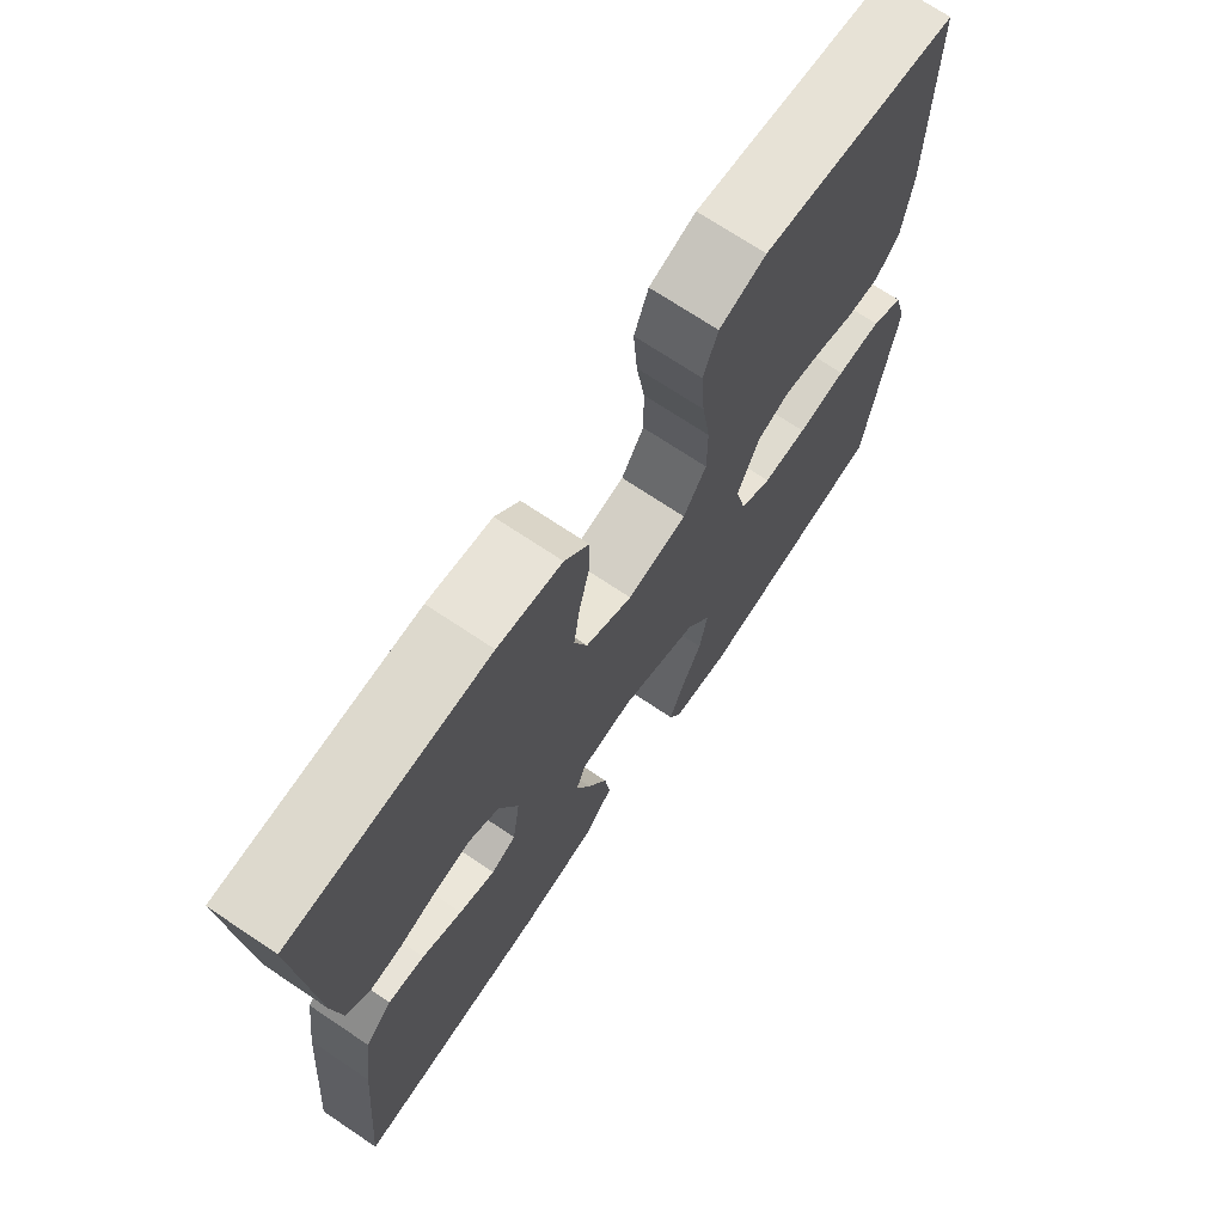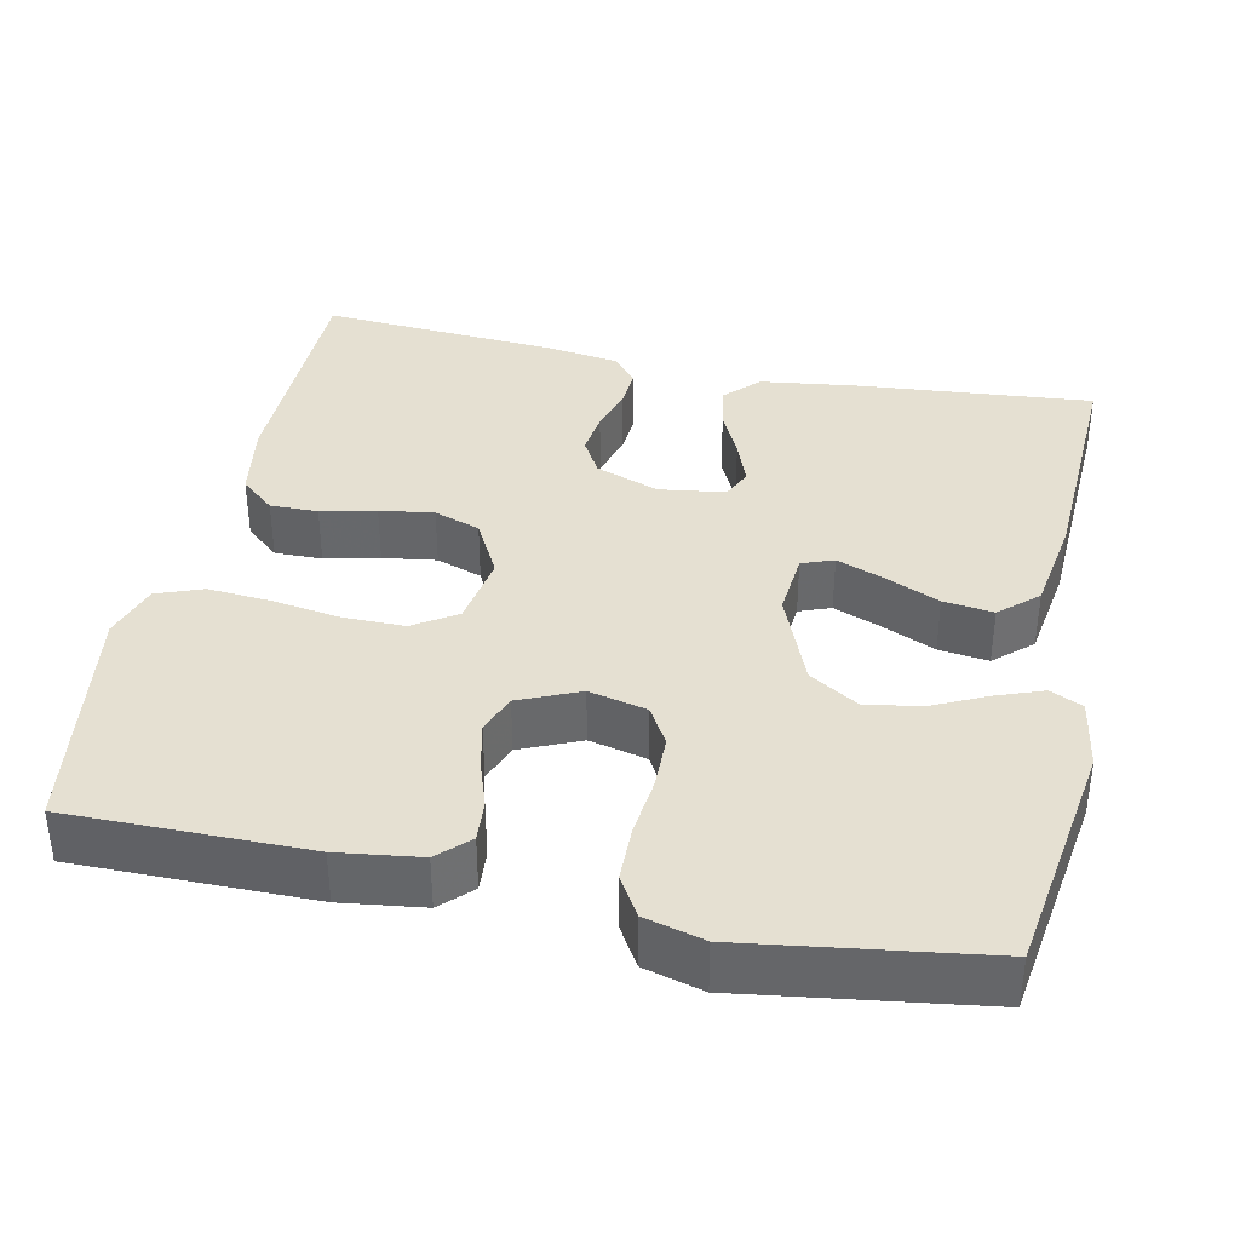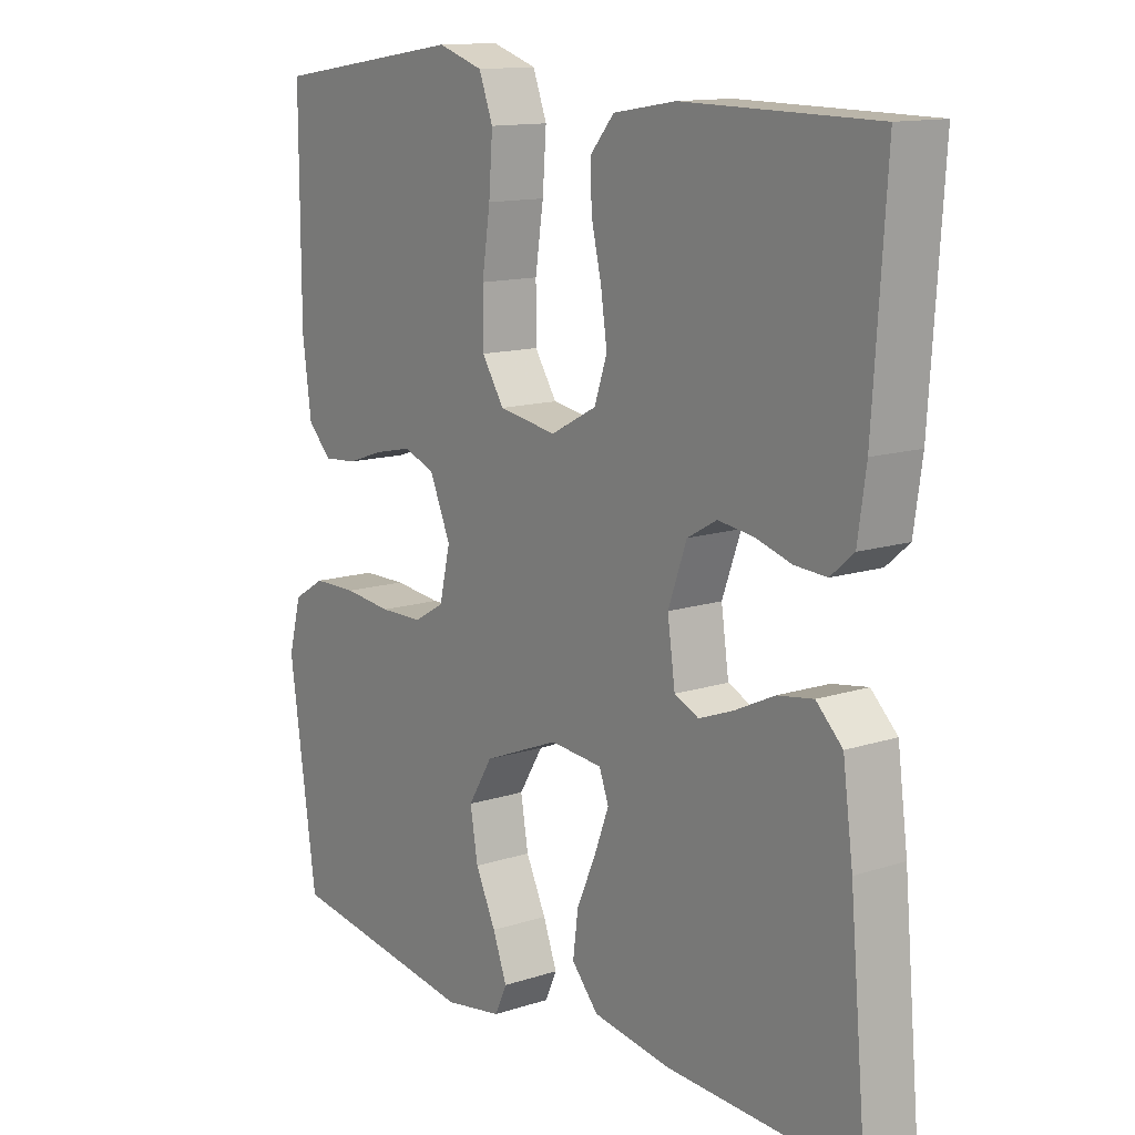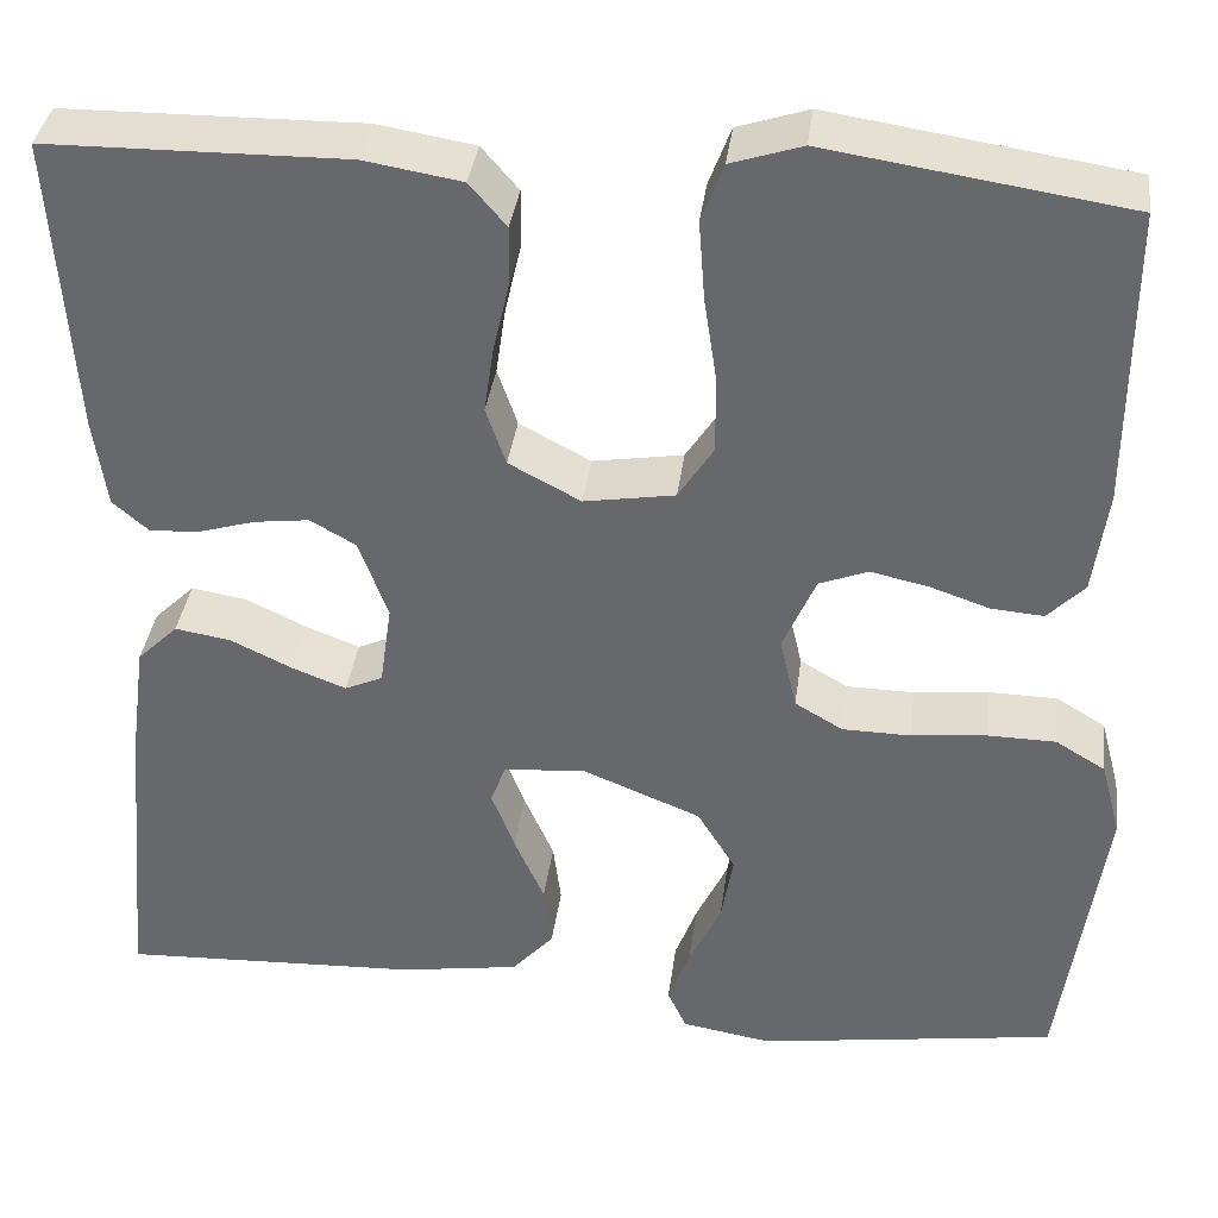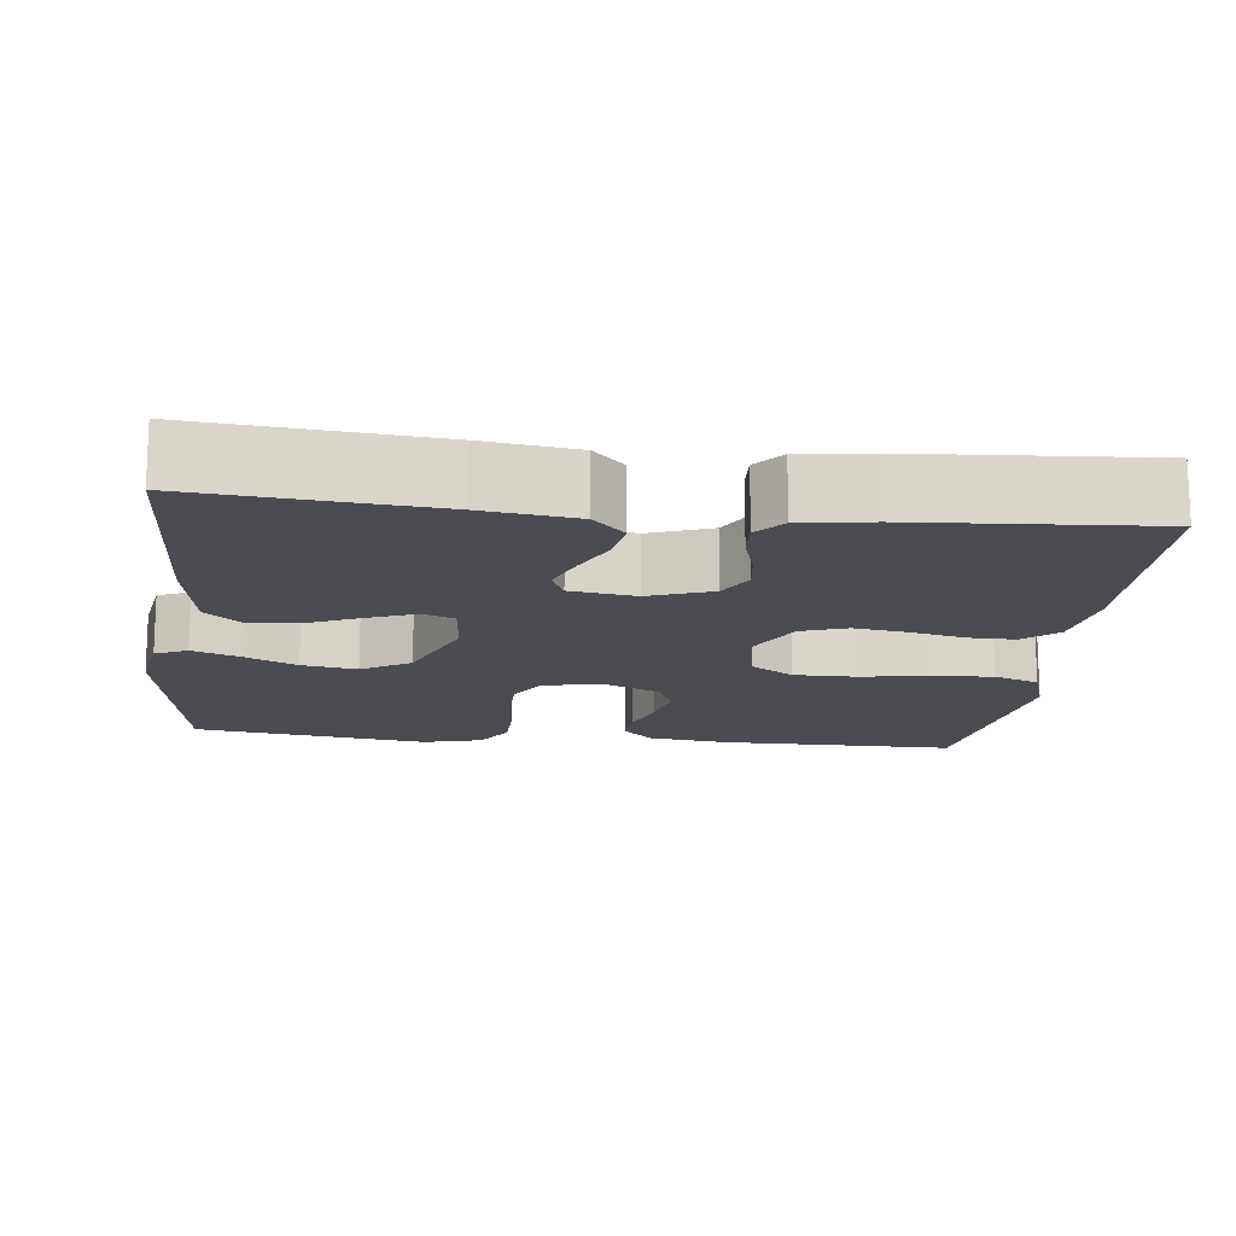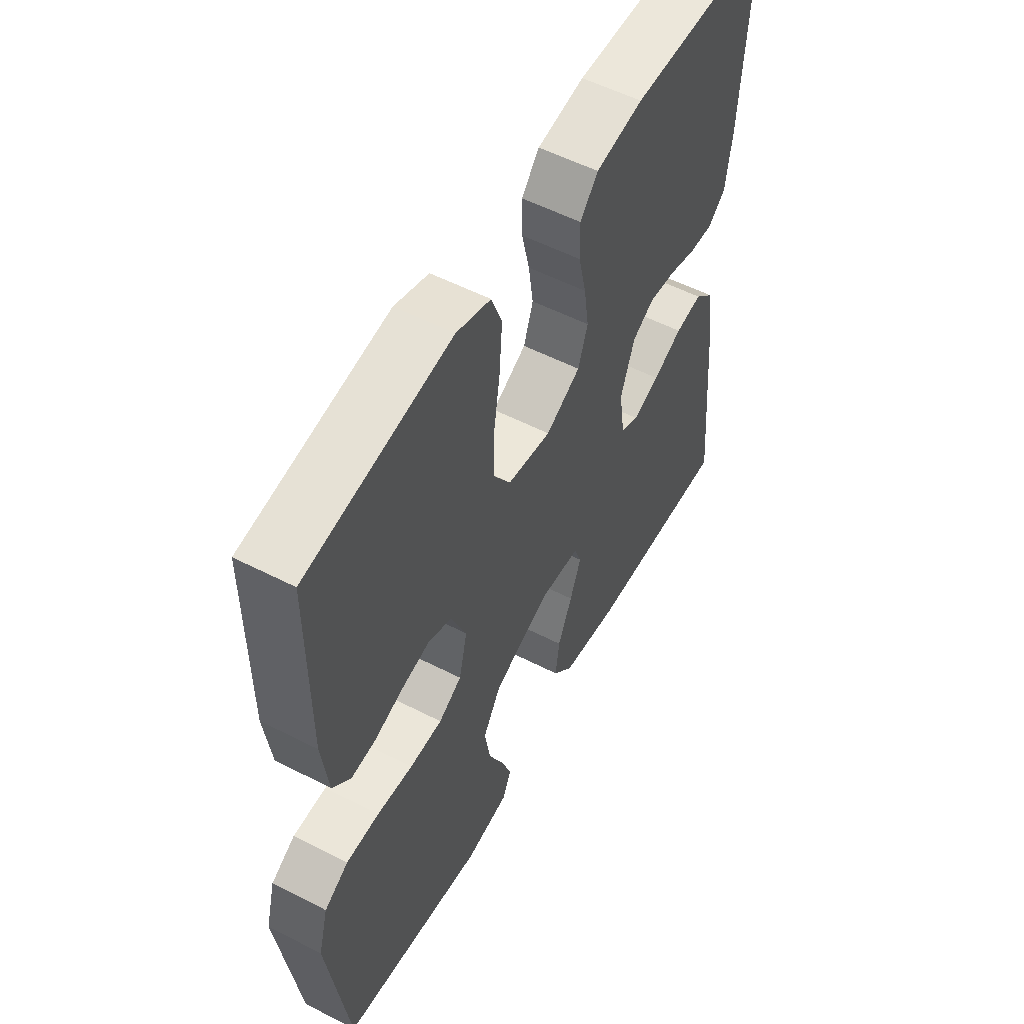
<metadata>
{"format":"obj","ext":"obj","renderer":"f3d","projection":"perspective","resolution":1024,"background":"white","views":[{"elev":71.2,"azim":-56.2,"up":"+Z"},{"elev":37.8,"azim":102.0,"up":"+Y"},{"elev":13.0,"azim":-126.6,"up":"+Z"},{"elev":36.6,"azim":7.4,"up":"+Z"},{"elev":-15.4,"azim":-96.5,"up":"+Y"},{"elev":54.8,"azim":118.5,"up":"+Z"}]}
</metadata>
<code>
v -0.5 0.07 0.5
v -0.2 0.07 0.504
v -0.102 0.07 0.488
v -0.065 0.07 0.445
v -0.066 0.07 0.385
v -0.082 0.07 0.316
v -0.092 0.07 0.248
v -0.072 0.07 0.19
v 0 0.07 0.152
v 0.091 0.07 0.167
v 0.126 0.07 0.221
v 0.126 0.07 0.298
v 0.113 0.07 0.384
v 0.107 0.07 0.464
v 0.129 0.07 0.522
v 0.2 0.07 0.545
v 0.5 0.07 0.5
v 0.499 0.07 0.2
v 0.485 0.07 0.096
v 0.448 0.07 0.058
v 0.396 0.07 0.062
v 0.337 0.07 0.082
v 0.278 0.07 0.095
v 0.229 0.07 0.076
v 0.196 0.07 0
v 0.213 0.07 -0.073
v 0.261 0.07 -0.101
v 0.329 0.07 -0.102
v 0.404 0.07 -0.094
v 0.473 0.07 -0.095
v 0.523 0.07 -0.125
v 0.543 0.07 -0.2
v 0.5 0.07 -0.5
v 0.2 0.07 -0.545
v 0.11 0.07 -0.53
v 0.091 0.07 -0.489
v 0.113 0.07 -0.43
v 0.145 0.07 -0.363
v 0.157 0.07 -0.293
v 0.119 0.07 -0.231
v 0 0.07 -0.183
v -0.082 0.07 -0.19
v -0.097 0.07 -0.23
v -0.074 0.07 -0.29
v -0.044 0.07 -0.358
v -0.036 0.07 -0.421
v -0.078 0.07 -0.468
v -0.2 0.07 -0.487
v -0.5 0.07 -0.5
v -0.473 0.07 -0.2
v -0.457 0.07 -0.081
v -0.416 0.07 -0.041
v -0.36 0.07 -0.05
v -0.299 0.07 -0.079
v -0.244 0.07 -0.1
v -0.206 0.07 -0.083
v -0.194 0.07 0
v -0.223 0.07 0.08
v -0.269 0.07 0.106
v -0.324 0.07 0.099
v -0.381 0.07 0.082
v -0.431 0.07 0.079
v -0.467 0.07 0.11
v -0.48 0.07 0.2
v -0.5 0 0.5
v -0.2 0 0.504
v -0.102 0 0.488
v -0.065 0 0.445
v -0.066 0 0.385
v -0.082 0 0.316
v -0.092 0 0.248
v -0.072 0 0.19
v 0 0 0.152
v 0.091 0 0.167
v 0.126 0 0.221
v 0.126 0 0.298
v 0.113 0 0.384
v 0.107 0 0.464
v 0.129 0 0.522
v 0.2 0 0.545
v 0.5 0 0.5
v 0.499 0 0.2
v 0.485 0 0.096
v 0.448 0 0.058
v 0.396 0 0.062
v 0.337 0 0.082
v 0.278 0 0.095
v 0.229 0 0.076
v 0.196 0 0
v 0.213 0 -0.073
v 0.261 0 -0.101
v 0.329 0 -0.102
v 0.404 0 -0.094
v 0.473 0 -0.095
v 0.523 0 -0.125
v 0.543 0 -0.2
v 0.5 0 -0.5
v 0.2 0 -0.545
v 0.11 0 -0.53
v 0.091 0 -0.489
v 0.113 0 -0.43
v 0.145 0 -0.363
v 0.157 0 -0.293
v 0.119 0 -0.231
v 0 0 -0.183
v -0.082 0 -0.19
v -0.097 0 -0.23
v -0.074 0 -0.29
v -0.044 0 -0.358
v -0.036 0 -0.421
v -0.078 0 -0.468
v -0.2 0 -0.487
v -0.5 0 -0.5
v -0.473 0 -0.2
v -0.457 0 -0.081
v -0.416 0 -0.041
v -0.36 0 -0.05
v -0.299 0 -0.079
v -0.244 0 -0.1
v -0.206 0 -0.083
v -0.194 0 0
v -0.223 0 0.08
v -0.269 0 0.106
v -0.324 0 0.099
v -0.381 0 0.082
v -0.431 0 0.079
v -0.467 0 0.11
v -0.48 0 0.2
f 4 5 6
f 3 4 6
f 2 3 6
f 1 2 6
f 64 1 6
f 63 64 6
f 62 63 6
f 61 62 6
f 60 61 6
f 59 60 6 7
f 58 59 7 8
f 57 58 8 9
f 56 57 9 10
f 52 53 54
f 51 52 54
f 50 51 54
f 49 50 54
f 48 49 54
f 47 48 54
f 46 47 54
f 45 46 54
f 44 45 54
f 43 44 54 55
f 42 43 55 56
f 36 37 38
f 35 36 38
f 34 35 38
f 33 34 38
f 32 33 38
f 31 32 38
f 30 31 38
f 29 30 38
f 28 29 38
f 27 28 38 39
f 26 27 39 40
f 20 21 22
f 19 20 22
f 18 19 22
f 17 18 22
f 16 17 22
f 15 16 22
f 14 15 22
f 13 14 22
f 12 13 22
f 11 12 22 23
f 10 11 23 24
f 10 24 25
f 56 10 25
f 42 56 25
f 41 42 25
f 25 26 40 41
f 70 69 68
f 70 68 67
f 70 67 66
f 70 66 65
f 70 65 128
f 70 128 127
f 70 127 126
f 70 126 125
f 70 125 124
f 71 70 124 123
f 72 71 123 122
f 73 72 122 121
f 74 73 121 120
f 118 117 116
f 118 116 115
f 118 115 114
f 118 114 113
f 118 113 112
f 118 112 111
f 118 111 110
f 118 110 109
f 118 109 108
f 119 118 108 107
f 120 119 107 106
f 102 101 100
f 102 100 99
f 102 99 98
f 102 98 97
f 102 97 96
f 102 96 95
f 102 95 94
f 102 94 93
f 102 93 92
f 103 102 92 91
f 104 103 91 90
f 86 85 84
f 86 84 83
f 86 83 82
f 86 82 81
f 86 81 80
f 86 80 79
f 86 79 78
f 86 78 77
f 86 77 76
f 87 86 76 75
f 88 87 75 74
f 89 88 74
f 89 74 120
f 89 120 106
f 89 106 105
f 105 104 90 89
f 1 65 66 2
f 2 66 67 3
f 3 67 68 4
f 4 68 69 5
f 5 69 70 6
f 6 70 71 7
f 7 71 72 8
f 8 72 73 9
f 9 73 74 10
f 10 74 75 11
f 11 75 76 12
f 12 76 77 13
f 13 77 78 14
f 14 78 79 15
f 15 79 80 16
f 16 80 81 17
f 17 81 82 18
f 18 82 83 19
f 19 83 84 20
f 20 84 85 21
f 21 85 86 22
f 22 86 87 23
f 23 87 88 24
f 24 88 89 25
f 25 89 90 26
f 26 90 91 27
f 27 91 92 28
f 28 92 93 29
f 29 93 94 30
f 30 94 95 31
f 31 95 96 32
f 32 96 97 33
f 33 97 98 34
f 34 98 99 35
f 35 99 100 36
f 36 100 101 37
f 37 101 102 38
f 38 102 103 39
f 39 103 104 40
f 40 104 105 41
f 41 105 106 42
f 42 106 107 43
f 43 107 108 44
f 44 108 109 45
f 45 109 110 46
f 46 110 111 47
f 47 111 112 48
f 48 112 113 49
f 49 113 114 50
f 50 114 115 51
f 51 115 116 52
f 52 116 117 53
f 53 117 118 54
f 54 118 119 55
f 55 119 120 56
f 56 120 121 57
f 57 121 122 58
f 58 122 123 59
f 59 123 124 60
f 60 124 125 61
f 61 125 126 62
f 62 126 127 63
f 63 127 128 64
f 64 128 65 1

</code>
